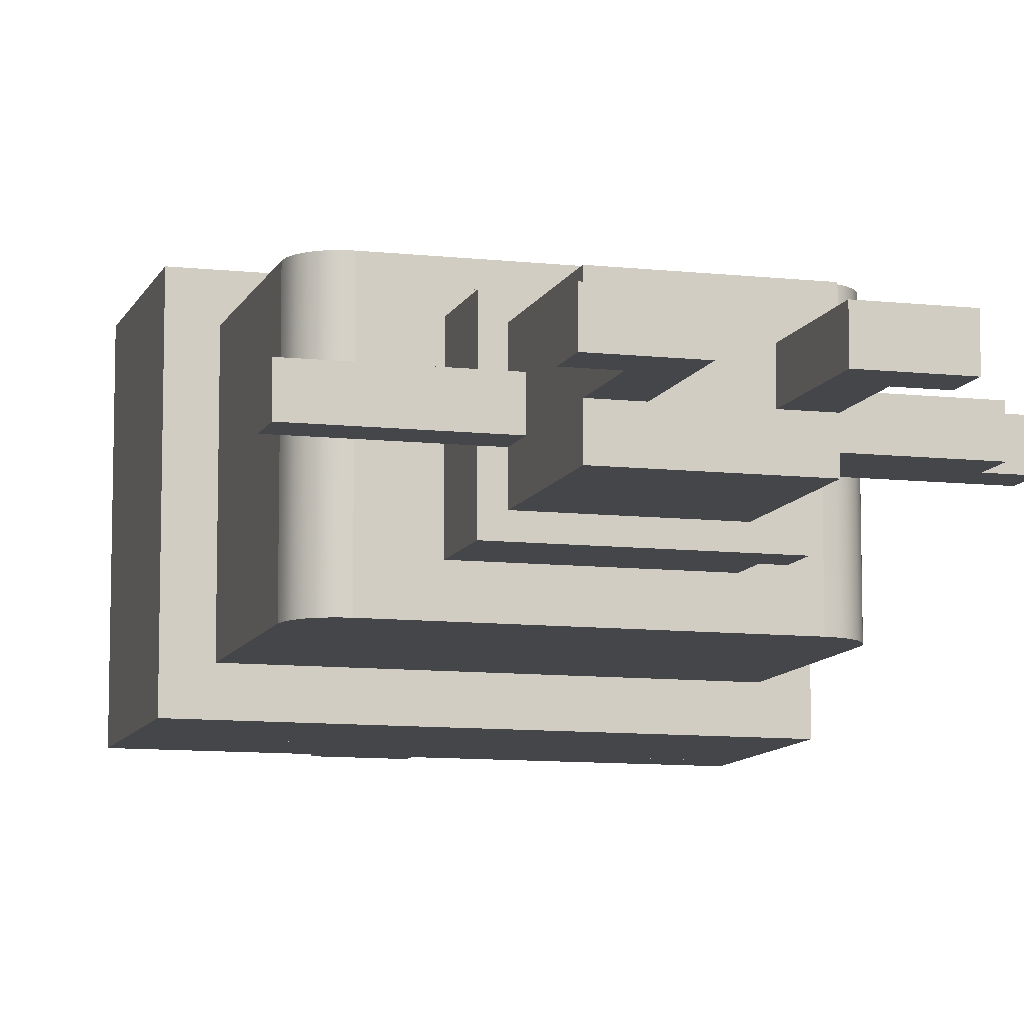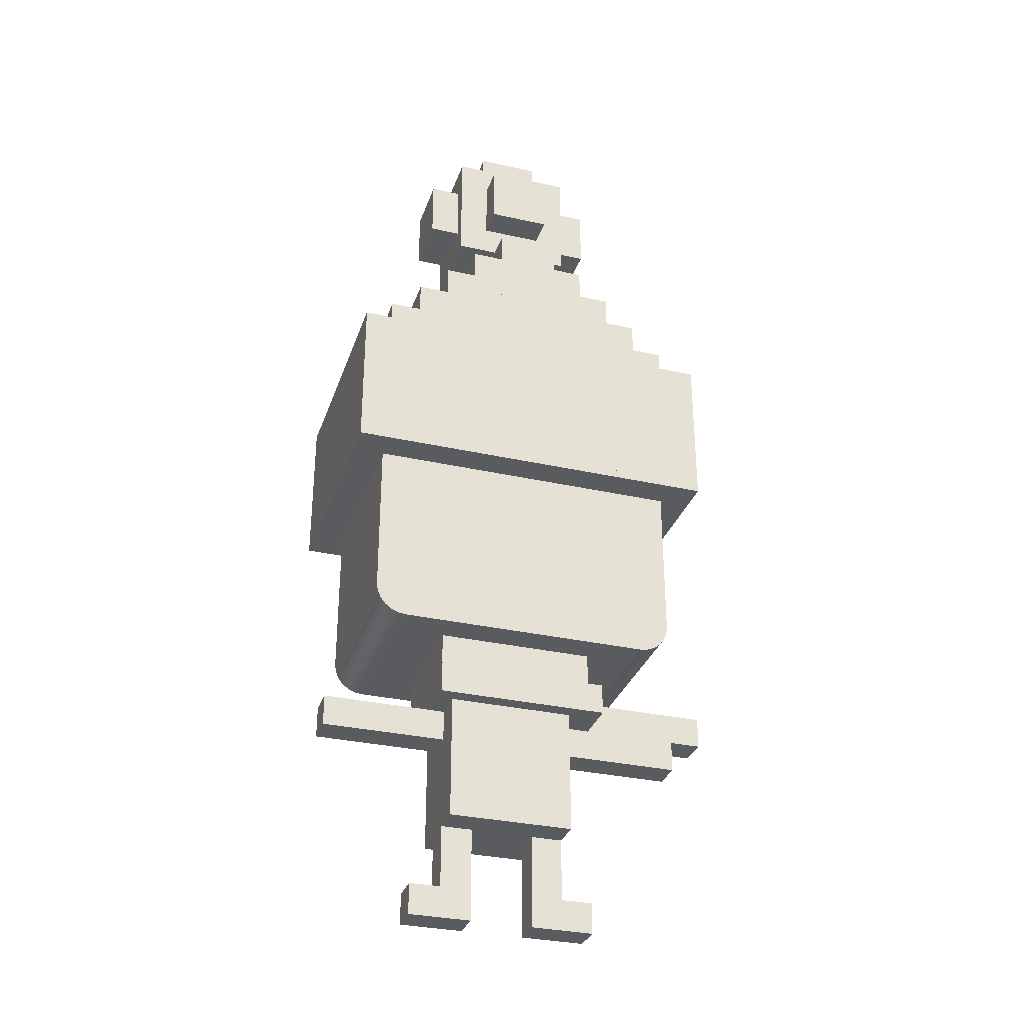
<metadata>
{"format":"obj","ext":"obj","renderer":"f3d","projection":"perspective","resolution":1024,"background":"white","views":[{"elev":-9.8,"azim":-16.0,"up":"+Z"},{"elev":-32.0,"azim":-17.5,"up":"+Y"}]}
</metadata>
<code>
v 4.259 -5.966 3
v 4.259 -5.966 -3
v 4 -6 3
v 4 -6 -3
v 4.5 -5.866 -3
v 4.5 -5.866 3
v 4.707 -5.707 -3
v 4.707 -5.707 3
v 4.866 -5.5 3
v 4.866 -5.5 -3
v 4.966 -5.259 3
v 4.966 -5.259 -3
v 5 -5 3
v 5 -5 -3
v 4 -5 -3
v 4 -5 3
v 2 -7 -2
v 2.5 -7 -2
v 2 -6 -2
v 2.5 -6 -2
v 2.5 -6 2
v 2 -6 2
v 2.5 -7 2
v 2 -7 2
v -2 -7 2
v -2 -7 -2
v -2.5 -7 2
v -2.5 -7 -2
v -2.5 -6 -2
v -2 -6 -2
v -2.5 -6 2
v -2 -6 2
v -2 -8 2
v -2 -8 -2
v -2.5 -8 2
v -2.5 -8 -2
v -4.5 -5.866 3
v -4.5 -5.866 -3
v -4.707 -5.707 3
v -4.707 -5.707 -3
v -4.259 -5.966 -3
v -4.259 -5.966 3
v -4 -6 -3
v -4 -6 3
v -4.866 -5.5 -3
v -4.866 -5.5 3
v -4.966 -5.259 -3
v -4.966 -5.259 3
v -5 -5 -3
v -5 -5 3
v -4 -5 -3
v -4 -5 3
v 1 15 1
v 1 15 -1
v -1 15 1
v -1 15 -1
v -1 16 -1
v -1 16 1
v 1 16 -1
v 1 16 1
v 2 11 1.5
v 2 11 -1.5
v 1 11 1.5
v 1 11 -1.5
v 1 15 -1.5
v 1 15 1.5
v 2 15 -1.5
v 2 15 1.5
v 1 14 1.5
v 1 14 -1.5
v -2 14 1.5
v -2 14 -1.5
v -2 15 -1.5
v -2 15 1.5
v 3 12 1
v 3 12 -1
v 2 12 1
v 2 12 -1
v 2 14 -1
v 2 14 1
v 3 14 -1
v 3 14 1
v 1 12 2.5
v 1 12 -2.5
v -1 12 2.5
v -1 12 -2.5
v -1 14 -2.5
v -1 14 2.5
v 1 14 -2.5
v 1 14 2.5
v -1 11 1.5
v -1 11 -1.5
v -2 11 1.5
v -2 11 -1.5
v -1 14 -1.5
v -1 14 1.5
v -2 12 1
v -2 12 -1
v -3 12 1
v -3 12 -1
v -3 14 -1
v -3 14 1
v -2 14 -1
v -2 14 1
v -1 12 -1.5
v -1 12 1.5
v 1 12 -1.5
v 1 12 1.5
v 1 10 1
v 1 10 -1
v -1 10 1
v -1 10 -1
v -1 11 -1
v -1 11 1
v 1 11 -1
v 1 11 1
v 1 5 3.5
v 1 5 -3.5
v -1 5 3.5
v -1 5 -3.5
v -1 10 -3.5
v -1 10 3.5
v 1 10 -3.5
v 1 10 3.5
v 2 5 3.5
v 2 5 -3.5
v 1 9 -3.5
v 1 9 3.5
v 2 9 -3.5
v 2 9 3.5
v -2 5 3.5
v -2 5 -3.5
v -2 9 -3.5
v -2 9 3.5
v -1 9 -3.5
v -1 9 3.5
v 3 5 3.5
v 3 5 -3.5
v 2 8 -3.5
v 2 8 3.5
v 3 8 -3.5
v 3 8 3.5
v -3 5 3.5
v -3 5 -3.5
v -3 8 -3.5
v -3 8 3.5
v -2 8 -3.5
v -2 8 3.5
v 4 5 3.5
v 4 5 -3.5
v 3 7 -3.5
v 3 7 3.5
v 4 7 -3.5
v 4 7 3.5
v -4 5 3.5
v -4 5 -3.5
v -4 7 -3.5
v -4 7 3.5
v -3 7 -3.5
v -3 7 3.5
v 5 5 3.5
v 5 5 -3.5
v 4 6 -3.5
v 4 6 3.5
v 5 6 -3.5
v 5 6 3.5
v -5 5 3.5
v -5 5 -3.5
v -5 6 -3.5
v -5 6 3.5
v -4 6 -3.5
v -4 6 3.5
v 6 0 4
v 6 0 -4
v 5 0 4
v 5 0 -4
v 5 5 -4
v 5 5 4
v 6 5 -4
v 6 5 4
v 5 4 4
v 5 4 -4
v -6 4 4
v -6 4 -4
v -6 5 -4
v -6 5 4
v 5 3 4
v 5 3 -4
v 4 3 4
v 4 3 -4
v 4 4 -4
v 4 4 4
v 1 3 4
v 1 3 -4
v 1 4 -4
v 1 4 4
v 0 3 4
v 0 3 -4
v 0 4 -4
v 0 4 4
v 0 2 4
v 0 2 -4
v -1 2 4
v -1 2 -4
v -1 4 -4
v -1 4 4
v -1 3 4
v -1 3 -4
v -4 3 4
v -4 3 -4
v -4 4 -4
v -4 4 4
v -5 3 4
v -5 3 -4
v -5 4 -4
v -5 4 4
v -5 0 4
v -5 0 -4
v -6 0 4
v -6 0 -4
v 5 2 4
v 5 2 -4
v 4 2 4
v 4 2 -4
v 3 2 4
v 3 2 -4
v 3 3 -4
v 3 3 4
v 3 0 4
v 3 0 -4
v 2 0 4
v 2 0 -4
v 2 3 -4
v 2 3 4
v 2 2 4
v 2 2 -4
v 1 2 4
v 1 2 -4
v 1 0 4
v 1 0 -4
v 0 0 4
v 0 0 -4
v -2 2 4
v -2 2 -4
v -2 3 -4
v -2 3 4
v -2 0 4
v -2 0 -4
v -3 0 4
v -3 0 -4
v -3 3 -4
v -3 3 4
v -3 2 4
v -3 2 -4
v -4 2 4
v -4 2 -4
v -5 2 4
v -5 2 -4
v 5 1 4
v 5 1 -4
v 4 1 4
v 4 1 -4
v 4 0 4
v 4 0 -4
v 0 1 4
v 0 1 -4
v -1 1 4
v -1 1 -4
v -1 0 4
v -1 0 -4
v -4 0 4
v -4 0 -4
v -4 1 4
v -4 1 -4
v -5 1 4
v -5 1 -4
v 3 -5 3
v 3 -5 -3
v 3 0 -3
v 3 0 3
v 5 0 -3
v 5 0 3
v 3 -1 3
v 3 -1 -3
v -5 -1 3
v -5 -1 -3
v -5 0 -3
v -5 0 3
v 3 -3 3
v 3 -3 -3
v 2 -3 3
v 2 -3 -3
v 2 -1 -3
v 2 -1 3
v 2 -6 3
v 2 -6 -3
v -2 -6 3
v -2 -6 -3
v -2 -1 -3
v -2 -1 3
v -2 -3 3
v -2 -3 -3
v -3 -3 3
v -3 -3 -3
v -3 -1 -3
v -3 -1 3
v -3 -6 3
v -3 -6 -3
v -4 -1 -3
v -4 -1 3
v -4 -2 3
v -4 -2 -3
v -5 -2 3
v -5 -2 -3
v 3 -6 3
v 3 -6 -3
v 2 -8 2
v 2 -8 -2
v 7 -8 0.5
v 7 -8 -0.5
v 6 -8 0.5
v 6 -8 -0.5
v 6 -7 -0.5
v 6 -7 0.5
v 7 -7 -0.5
v 7 -7 0.5
v 3 -8 0.5
v 3 -8 -0.5
v 3 -7 -0.5
v 3 -7 0.5
v 3 -8 2
v 3 -8 -2
v 3 -7 -2
v 3 -7 2
v 6 -9 0.5
v 6 -9 -0.5
v 5 -9 0.5
v 5 -9 -0.5
v 5 -8 -0.5
v 5 -8 0.5
v 2 -9 0.5
v 2 -9 -0.5
v 2 -8 -0.5
v 2 -8 0.5
v 2 -12 1.5
v 2 -12 -1.5
v -2 -12 1.5
v -2 -12 -1.5
v -2 -8 -1.5
v -2 -8 1.5
v 2 -8 -1.5
v 2 -8 1.5
v -2 -9 0.5
v -2 -9 -0.5
v -5 -9 0.5
v -5 -9 -0.5
v -5 -8 -0.5
v -5 -8 0.5
v -2 -8 -0.5
v -2 -8 0.5
v -6 -9 0.5
v -6 -9 -0.5
v -6 -8 -0.5
v -6 -8 0.5
v 2 -15 0.5
v 2 -15 -0.5
v 1 -15 0.5
v 1 -15 -0.5
v 1 -12 -0.5
v 1 -12 0.5
v 2 -12 -0.5
v 2 -12 0.5
v -1 -15 0.5
v -1 -15 -0.5
v -2 -15 0.5
v -2 -15 -0.5
v -2 -12 -0.5
v -2 -12 0.5
v -1 -12 -0.5
v -1 -12 0.5
v 3 -15 0.5
v 3 -15 -0.5
v 2 -14 -0.5
v 2 -14 0.5
v 3 -14 -0.5
v 3 -14 0.5
v -3 -15 0.5
v -3 -15 -0.5
v -3 -14 -0.5
v -3 -14 0.5
v -2 -14 -0.5
v -2 -14 0.5
f 3 2 1
f 2 3 4
f 5 1 2
f 1 5 6
f 7 6 5
f 6 7 8
f 7 9 8
f 9 7 10
f 10 11 9
f 11 10 12
f 12 13 11
f 13 12 14
f 3 15 4
f 15 3 16
f 15 13 14
f 13 15 16
f 15 2 4
f 2 15 5
f 5 15 7
f 7 15 10
f 10 15 12
f 12 15 14
f 1 16 3
f 16 1 6
f 16 6 8
f 16 8 9
f 16 9 11
f 16 11 13
f 19 18 17
f 18 19 20
f 19 21 20
f 21 19 22
f 24 18 23
f 18 24 17
f 24 19 17
f 19 24 22
f 23 22 24
f 22 23 21
f 21 18 20
f 18 21 23
f 27 26 25
f 26 27 28
f 29 26 28
f 26 29 30
f 27 29 28
f 29 27 31
f 29 32 30
f 32 29 31
f 25 31 27
f 31 25 32
f 32 26 30
f 26 32 25
f 35 34 33
f 34 35 36
f 28 34 36
f 34 28 26
f 35 28 36
f 28 35 27
f 28 25 26
f 25 28 27
f 33 27 35
f 27 33 25
f 25 34 26
f 34 25 33
f 39 38 37
f 38 39 40
f 41 37 38
f 37 41 42
f 43 42 41
f 42 43 44
f 39 45 40
f 45 39 46
f 46 47 45
f 47 46 48
f 48 49 47
f 49 48 50
f 49 52 51
f 52 49 50
f 52 43 51
f 43 52 44
f 41 51 43
f 51 41 38
f 51 38 40
f 51 40 45
f 51 45 47
f 51 47 49
f 52 42 44
f 42 52 37
f 37 52 39
f 39 52 46
f 46 52 48
f 48 52 50
f 55 54 53
f 54 55 56
f 55 57 56
f 57 55 58
f 57 54 56
f 54 57 59
f 60 55 53
f 55 60 58
f 60 54 59
f 54 60 53
f 57 60 59
f 60 57 58
f 63 62 61
f 62 63 64
f 63 65 64
f 65 63 66
f 65 62 64
f 62 65 67
f 68 63 61
f 63 68 66
f 68 62 67
f 62 68 61
f 65 68 67
f 68 65 66
f 71 70 69
f 70 71 72
f 71 73 72
f 73 71 74
f 73 70 72
f 70 73 65
f 66 71 69
f 71 66 74
f 66 70 65
f 70 66 69
f 73 66 65
f 66 73 74
f 77 76 75
f 76 77 78
f 77 79 78
f 79 77 80
f 79 76 78
f 76 79 81
f 82 77 75
f 77 82 80
f 82 76 81
f 76 82 75
f 79 82 81
f 82 79 80
f 85 84 83
f 84 85 86
f 85 87 86
f 87 85 88
f 87 84 86
f 84 87 89
f 90 85 83
f 85 90 88
f 90 84 89
f 84 90 83
f 87 90 89
f 90 87 88
f 93 92 91
f 92 93 94
f 93 72 94
f 72 93 71
f 72 92 94
f 92 72 95
f 96 93 91
f 93 96 71
f 96 92 95
f 92 96 91
f 72 96 95
f 96 72 71
f 99 98 97
f 98 99 100
f 99 101 100
f 101 99 102
f 101 98 100
f 98 101 103
f 104 99 97
f 99 104 102
f 104 98 103
f 98 104 97
f 101 104 103
f 104 101 102
f 91 64 63
f 64 91 92
f 91 105 92
f 105 91 106
f 105 64 92
f 64 105 107
f 108 91 63
f 91 108 106
f 108 64 107
f 64 108 63
f 105 108 107
f 108 105 106
f 111 110 109
f 110 111 112
f 111 113 112
f 113 111 114
f 113 110 112
f 110 113 115
f 116 111 109
f 111 116 114
f 116 110 115
f 110 116 109
f 113 116 115
f 116 113 114
f 119 118 117
f 118 119 120
f 119 121 120
f 121 119 122
f 121 118 120
f 118 121 123
f 124 119 117
f 119 124 122
f 124 118 123
f 118 124 117
f 121 124 123
f 124 121 122
f 117 126 125
f 126 117 118
f 117 127 118
f 127 117 128
f 127 126 118
f 126 127 129
f 130 117 125
f 117 130 128
f 130 126 129
f 126 130 125
f 127 130 129
f 130 127 128
f 131 120 119
f 120 131 132
f 131 133 132
f 133 131 134
f 133 120 132
f 120 133 135
f 136 131 119
f 131 136 134
f 136 120 135
f 120 136 119
f 133 136 135
f 136 133 134
f 125 138 137
f 138 125 126
f 125 139 126
f 139 125 140
f 139 138 126
f 138 139 141
f 142 125 137
f 125 142 140
f 142 138 141
f 138 142 137
f 139 142 141
f 142 139 140
f 143 132 131
f 132 143 144
f 143 145 144
f 145 143 146
f 145 132 144
f 132 145 147
f 148 143 131
f 143 148 146
f 148 132 147
f 132 148 131
f 145 148 147
f 148 145 146
f 137 150 149
f 150 137 138
f 137 151 138
f 151 137 152
f 151 150 138
f 150 151 153
f 154 137 149
f 137 154 152
f 154 150 153
f 150 154 149
f 151 154 153
f 154 151 152
f 155 144 143
f 144 155 156
f 155 157 156
f 157 155 158
f 157 144 156
f 144 157 159
f 160 155 143
f 155 160 158
f 160 144 159
f 144 160 143
f 157 160 159
f 160 157 158
f 149 162 161
f 162 149 150
f 149 163 150
f 163 149 164
f 163 162 150
f 162 163 165
f 166 149 161
f 149 166 164
f 166 162 165
f 162 166 161
f 163 166 165
f 166 163 164
f 167 156 155
f 156 167 168
f 167 169 168
f 169 167 170
f 169 156 168
f 156 169 171
f 172 167 155
f 167 172 170
f 172 156 171
f 156 172 155
f 169 172 171
f 172 169 170
f 175 174 173
f 174 175 176
f 175 177 176
f 177 175 178
f 177 174 176
f 174 177 179
f 180 175 173
f 175 180 178
f 180 174 179
f 174 180 173
f 177 180 179
f 180 177 178
f 183 182 181
f 182 183 184
f 183 185 184
f 185 183 186
f 185 182 184
f 182 185 177
f 178 183 181
f 183 178 186
f 178 182 177
f 182 178 181
f 185 178 177
f 178 185 186
f 189 188 187
f 188 189 190
f 189 191 190
f 191 189 192
f 191 188 190
f 188 191 182
f 181 189 187
f 189 181 192
f 181 188 182
f 188 181 187
f 191 181 182
f 181 191 192
f 193 190 189
f 190 193 194
f 193 195 194
f 195 193 196
f 195 190 194
f 190 195 191
f 192 193 189
f 193 192 196
f 192 190 191
f 190 192 189
f 195 192 191
f 192 195 196
f 197 194 193
f 194 197 198
f 197 199 198
f 199 197 200
f 199 194 198
f 194 199 195
f 196 197 193
f 197 196 200
f 196 194 195
f 194 196 193
f 199 196 195
f 196 199 200
f 203 202 201
f 202 203 204
f 203 205 204
f 205 203 206
f 205 202 204
f 202 205 199
f 200 203 201
f 203 200 206
f 200 202 199
f 202 200 201
f 205 200 199
f 200 205 206
f 209 208 207
f 208 209 210
f 209 211 210
f 211 209 212
f 211 208 210
f 208 211 205
f 206 209 207
f 209 206 212
f 206 208 205
f 208 206 207
f 211 206 205
f 206 211 212
f 213 210 209
f 210 213 214
f 213 215 214
f 215 213 216
f 215 210 214
f 210 215 211
f 212 213 209
f 213 212 216
f 212 210 211
f 210 212 209
f 215 212 211
f 212 215 216
f 219 218 217
f 218 219 220
f 219 184 220
f 184 219 183
f 184 218 220
f 218 184 215
f 216 219 217
f 219 216 183
f 216 218 215
f 218 216 217
f 184 216 215
f 216 184 183
f 223 222 221
f 222 223 224
f 223 190 224
f 190 223 189
f 190 222 224
f 222 190 188
f 187 223 221
f 223 187 189
f 187 222 188
f 222 187 221
f 190 187 188
f 187 190 189
f 225 224 223
f 224 225 226
f 225 227 226
f 227 225 228
f 227 224 226
f 224 227 190
f 189 225 223
f 225 189 228
f 189 224 190
f 224 189 223
f 227 189 190
f 189 227 228
f 231 230 229
f 230 231 232
f 231 233 232
f 233 231 234
f 233 230 232
f 230 233 227
f 228 231 229
f 231 228 234
f 228 230 227
f 230 228 229
f 233 228 227
f 228 233 234
f 237 236 235
f 236 237 238
f 237 194 238
f 194 237 193
f 194 236 238
f 236 194 233
f 234 237 235
f 237 234 193
f 234 236 233
f 236 234 235
f 194 234 233
f 234 194 193
f 241 240 239
f 240 241 242
f 241 198 242
f 198 241 197
f 198 240 242
f 240 198 194
f 193 241 239
f 241 193 197
f 193 240 194
f 240 193 239
f 198 193 194
f 193 198 197
f 243 204 203
f 204 243 244
f 243 245 244
f 245 243 246
f 245 204 244
f 204 245 208
f 207 243 203
f 243 207 246
f 207 204 208
f 204 207 203
f 245 207 208
f 207 245 246
f 249 248 247
f 248 249 250
f 249 251 250
f 251 249 252
f 251 248 250
f 248 251 245
f 246 249 247
f 249 246 252
f 246 248 245
f 248 246 247
f 251 246 245
f 246 251 252
f 255 254 253
f 254 255 256
f 255 210 256
f 210 255 209
f 210 254 256
f 254 210 251
f 252 255 253
f 255 252 209
f 252 254 251
f 254 252 253
f 210 252 251
f 252 210 209
f 257 256 255
f 256 257 258
f 257 214 258
f 214 257 213
f 214 256 258
f 256 214 210
f 209 257 255
f 257 209 213
f 209 256 210
f 256 209 255
f 214 209 210
f 209 214 213
f 261 260 259
f 260 261 262
f 261 224 262
f 224 261 223
f 224 260 262
f 260 224 222
f 221 261 259
f 261 221 223
f 221 260 222
f 260 221 259
f 224 221 222
f 221 224 223
f 229 264 263
f 264 229 230
f 229 226 230
f 226 229 225
f 226 264 230
f 264 226 224
f 223 229 263
f 229 223 225
f 223 264 224
f 264 223 263
f 226 223 224
f 223 226 225
f 239 232 231
f 232 239 240
f 239 238 240
f 238 239 237
f 238 232 240
f 232 238 236
f 235 239 231
f 239 235 237
f 235 232 236
f 232 235 231
f 238 235 236
f 235 238 237
f 267 266 265
f 266 267 268
f 267 204 268
f 204 267 203
f 204 266 268
f 266 204 202
f 201 267 265
f 267 201 203
f 201 266 202
f 266 201 265
f 204 201 202
f 201 204 203
f 247 270 269
f 270 247 248
f 247 244 248
f 244 247 243
f 244 270 248
f 270 244 204
f 203 247 269
f 247 203 243
f 203 270 204
f 270 203 269
f 244 203 204
f 203 244 243
f 271 250 249
f 250 271 272
f 271 256 272
f 256 271 255
f 256 250 272
f 250 256 254
f 253 271 249
f 271 253 255
f 253 250 254
f 250 253 249
f 256 253 254
f 253 256 255
f 275 274 273
f 274 275 276
f 275 258 276
f 258 275 257
f 258 274 276
f 274 258 256
f 255 275 273
f 275 255 257
f 255 274 256
f 274 255 273
f 258 255 256
f 255 258 257
f 263 176 175
f 176 263 264
f 263 262 264
f 262 263 261
f 262 176 264
f 176 262 260
f 259 263 175
f 263 259 261
f 259 176 260
f 176 259 175
f 262 259 260
f 259 262 261
f 269 242 241
f 242 269 270
f 269 268 270
f 268 269 267
f 268 242 270
f 242 268 266
f 265 269 241
f 269 265 267
f 265 242 266
f 242 265 241
f 268 265 266
f 265 268 267
f 217 272 271
f 272 217 218
f 217 276 218
f 276 217 275
f 276 272 218
f 272 276 274
f 273 217 271
f 217 273 275
f 273 272 274
f 272 273 271
f 276 273 274
f 273 276 275
f 277 14 13
f 14 277 278
f 277 279 278
f 279 277 280
f 279 14 278
f 14 279 281
f 282 277 13
f 277 282 280
f 282 14 281
f 14 282 13
f 279 282 281
f 282 279 280
f 285 284 283
f 284 285 286
f 285 287 286
f 287 285 288
f 287 284 286
f 284 287 279
f 280 285 283
f 285 280 288
f 280 284 279
f 284 280 283
f 287 280 279
f 280 287 288
f 291 290 289
f 290 291 292
f 291 293 292
f 293 291 294
f 293 290 292
f 290 293 284
f 283 291 289
f 291 283 294
f 283 290 284
f 290 283 289
f 293 283 284
f 283 293 294
f 297 296 295
f 296 297 298
f 297 299 298
f 299 297 300
f 299 296 298
f 296 299 293
f 294 297 295
f 297 294 300
f 294 296 293
f 296 294 295
f 299 294 293
f 294 299 300
f 303 302 301
f 302 303 304
f 303 305 304
f 305 303 306
f 305 302 304
f 302 305 299
f 300 303 301
f 303 300 306
f 300 302 299
f 302 300 301
f 305 300 299
f 300 305 306
f 44 308 307
f 308 44 43
f 44 309 43
f 309 44 310
f 309 308 43
f 308 309 305
f 306 44 307
f 44 306 310
f 306 308 305
f 308 306 307
f 309 306 305
f 306 309 310
f 313 312 311
f 312 313 314
f 313 286 314
f 286 313 285
f 286 312 314
f 312 286 309
f 310 313 311
f 313 310 285
f 310 312 309
f 312 310 311
f 286 310 309
f 310 286 285
f 50 51 52
f 51 50 49
f 50 314 49
f 314 50 313
f 314 51 49
f 51 314 312
f 311 50 52
f 50 311 313
f 311 51 312
f 51 311 52
f 314 311 312
f 311 314 313
f 295 316 315
f 316 295 296
f 295 292 296
f 292 295 291
f 292 316 296
f 316 292 290
f 289 295 315
f 295 289 291
f 289 316 290
f 316 289 315
f 292 289 290
f 289 292 291
f 307 298 297
f 298 307 308
f 307 304 308
f 304 307 303
f 304 298 308
f 298 304 302
f 301 307 297
f 307 301 303
f 301 298 302
f 298 301 297
f 304 301 302
f 301 304 303
f 315 4 3
f 4 315 316
f 315 278 316
f 278 315 277
f 278 4 316
f 4 278 15
f 16 315 3
f 315 16 277
f 16 4 15
f 4 16 3
f 278 16 15
f 16 278 277
f 33 318 317
f 318 33 34
f 33 30 34
f 30 33 32
f 30 318 34
f 318 30 19
f 22 33 317
f 33 22 32
f 22 318 19
f 318 22 317
f 30 22 19
f 22 30 32
f 321 320 319
f 320 321 322
f 321 323 322
f 323 321 324
f 323 320 322
f 320 323 325
f 326 321 319
f 321 326 324
f 326 320 325
f 320 326 319
f 323 326 325
f 326 323 324
f 327 322 321
f 322 327 328
f 327 329 328
f 329 327 330
f 329 322 328
f 322 329 323
f 324 327 321
f 327 324 330
f 324 322 323
f 322 324 321
f 329 324 323
f 324 329 330
f 317 332 331
f 332 317 318
f 317 17 318
f 17 317 24
f 17 332 318
f 332 17 333
f 334 317 331
f 317 334 24
f 334 332 333
f 332 334 331
f 17 334 333
f 334 17 24
f 337 336 335
f 336 337 338
f 337 339 338
f 339 337 340
f 339 336 338
f 336 339 322
f 321 337 335
f 337 321 340
f 321 336 322
f 336 321 335
f 339 321 322
f 321 339 340
f 341 338 337
f 338 341 342
f 341 343 342
f 343 341 344
f 343 338 342
f 338 343 339
f 340 341 337
f 341 340 344
f 340 338 339
f 338 340 337
f 343 340 339
f 340 343 344
f 347 346 345
f 346 347 348
f 347 349 348
f 349 347 350
f 349 346 348
f 346 349 351
f 352 347 345
f 347 352 350
f 352 346 351
f 346 352 345
f 349 352 351
f 352 349 350
f 355 354 353
f 354 355 356
f 355 357 356
f 357 355 358
f 357 354 356
f 354 357 359
f 360 355 353
f 355 360 358
f 360 354 359
f 354 360 353
f 357 360 359
f 360 357 358
f 361 356 355
f 356 361 362
f 361 363 362
f 363 361 364
f 363 356 362
f 356 363 357
f 358 361 355
f 361 358 364
f 358 356 357
f 356 358 355
f 363 358 357
f 358 363 364
f 367 366 365
f 366 367 368
f 367 369 368
f 369 367 370
f 369 366 368
f 366 369 371
f 372 367 365
f 367 372 370
f 372 366 371
f 366 372 365
f 369 372 371
f 372 369 370
f 375 374 373
f 374 375 376
f 375 377 376
f 377 375 378
f 377 374 376
f 374 377 379
f 380 375 373
f 375 380 378
f 380 374 379
f 374 380 373
f 377 380 379
f 380 377 378
f 365 382 381
f 382 365 366
f 365 383 366
f 383 365 384
f 383 382 366
f 382 383 385
f 386 365 381
f 365 386 384
f 386 382 385
f 382 386 381
f 383 386 385
f 386 383 384
f 387 376 375
f 376 387 388
f 387 389 388
f 389 387 390
f 389 376 388
f 376 389 391
f 392 387 375
f 387 392 390
f 392 376 391
f 376 392 375
f 389 392 391
f 392 389 390
f 71 70 69
f 70 71 72
f 71 73 72
f 73 71 74
f 73 70 72
f 70 73 65
f 66 71 69
f 71 66 74
f 66 70 65
f 70 66 69
f 73 66 65
f 66 73 74
f 183 182 181
f 182 183 184
f 183 185 184
f 185 183 186
f 185 182 184
f 182 185 177
f 178 183 181
f 183 178 186
f 178 182 177
f 182 178 181
f 185 178 177
f 178 185 186
f 209 208 207
f 208 209 210
f 209 211 210
f 211 209 212
f 211 208 210
f 208 211 205
f 206 209 207
f 209 206 212
f 206 208 205
f 208 206 207
f 211 206 205
f 206 211 212
f 285 284 283
f 284 285 286
f 285 287 286
f 287 285 288
f 287 284 286
f 284 287 279
f 280 285 283
f 285 280 288
f 280 284 279
f 284 280 283
f 287 280 279
f 280 287 288
f 313 312 311
f 312 313 314
f 313 286 314
f 286 313 285
f 286 312 314
f 312 286 309
f 310 313 311
f 313 310 285
f 310 312 309
f 312 310 311
f 286 310 309
f 310 286 285

</code>
